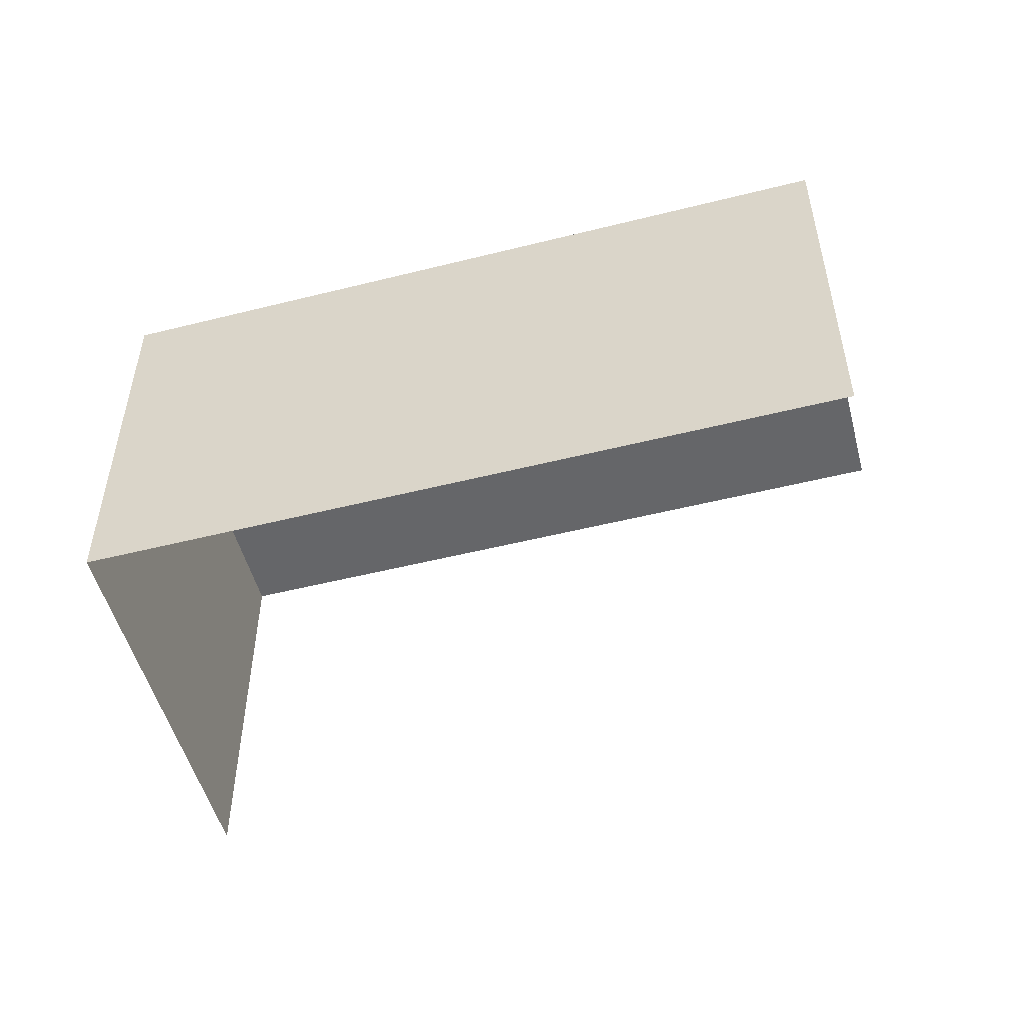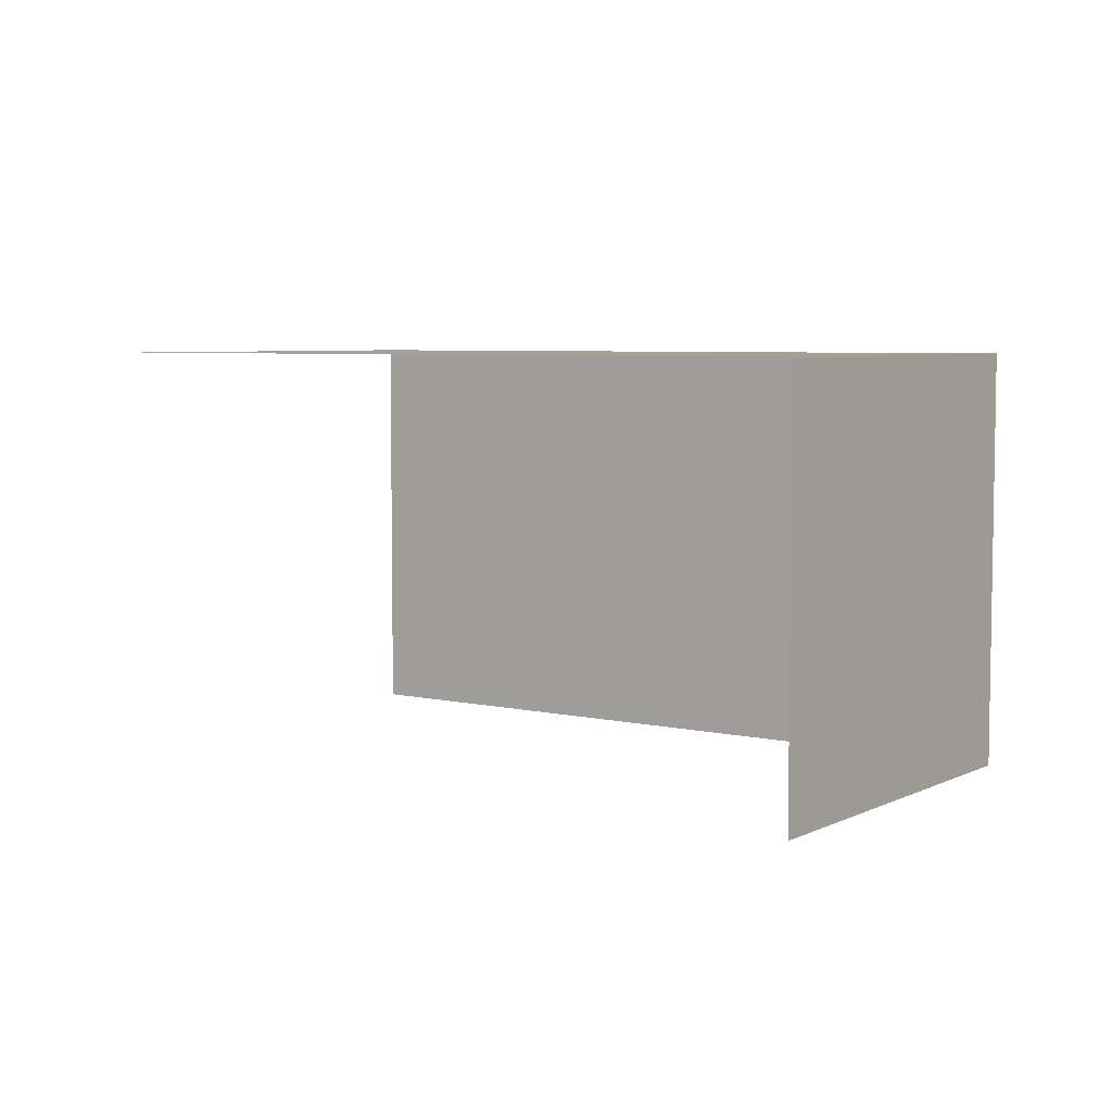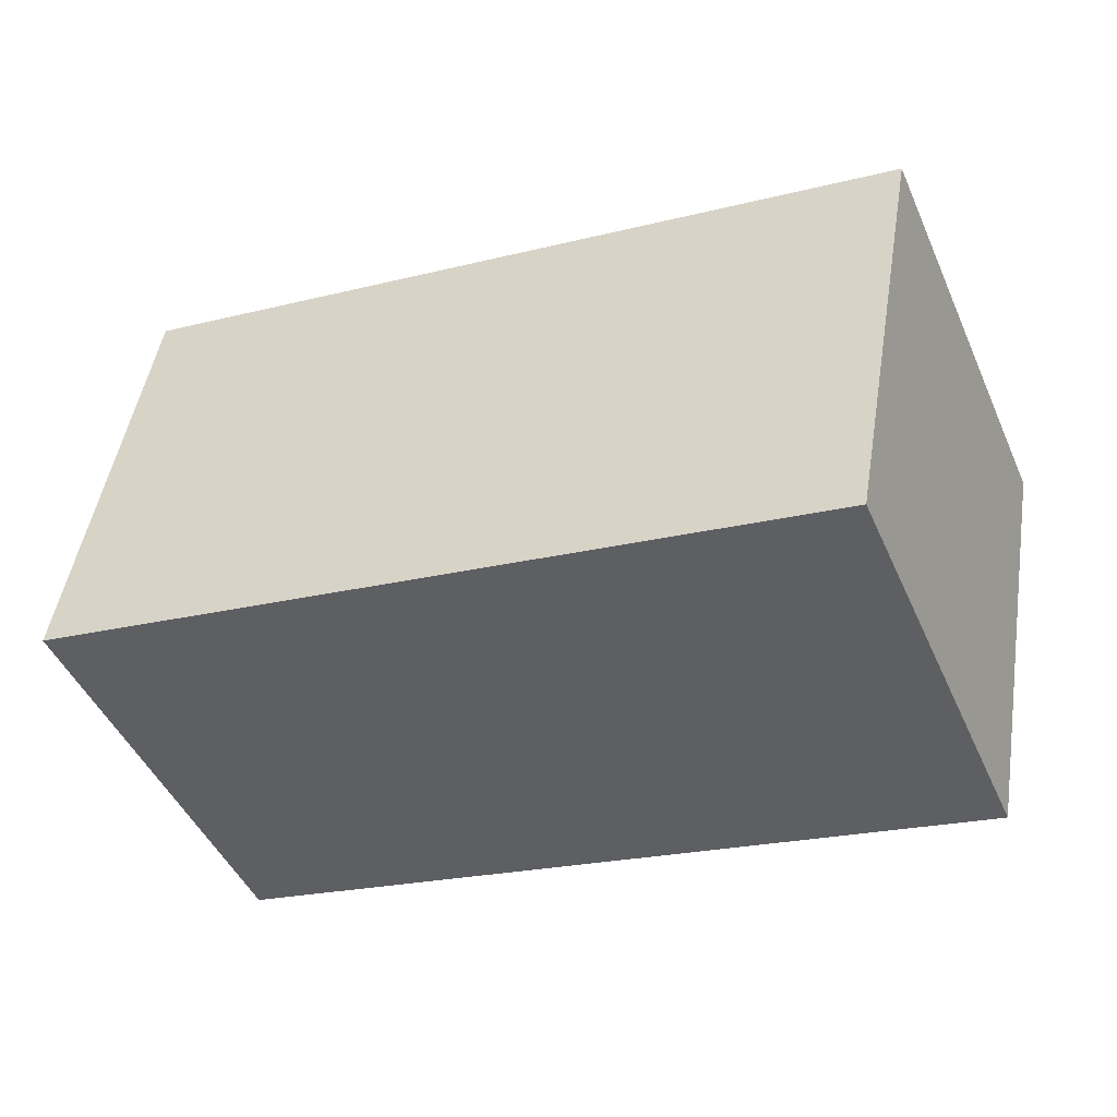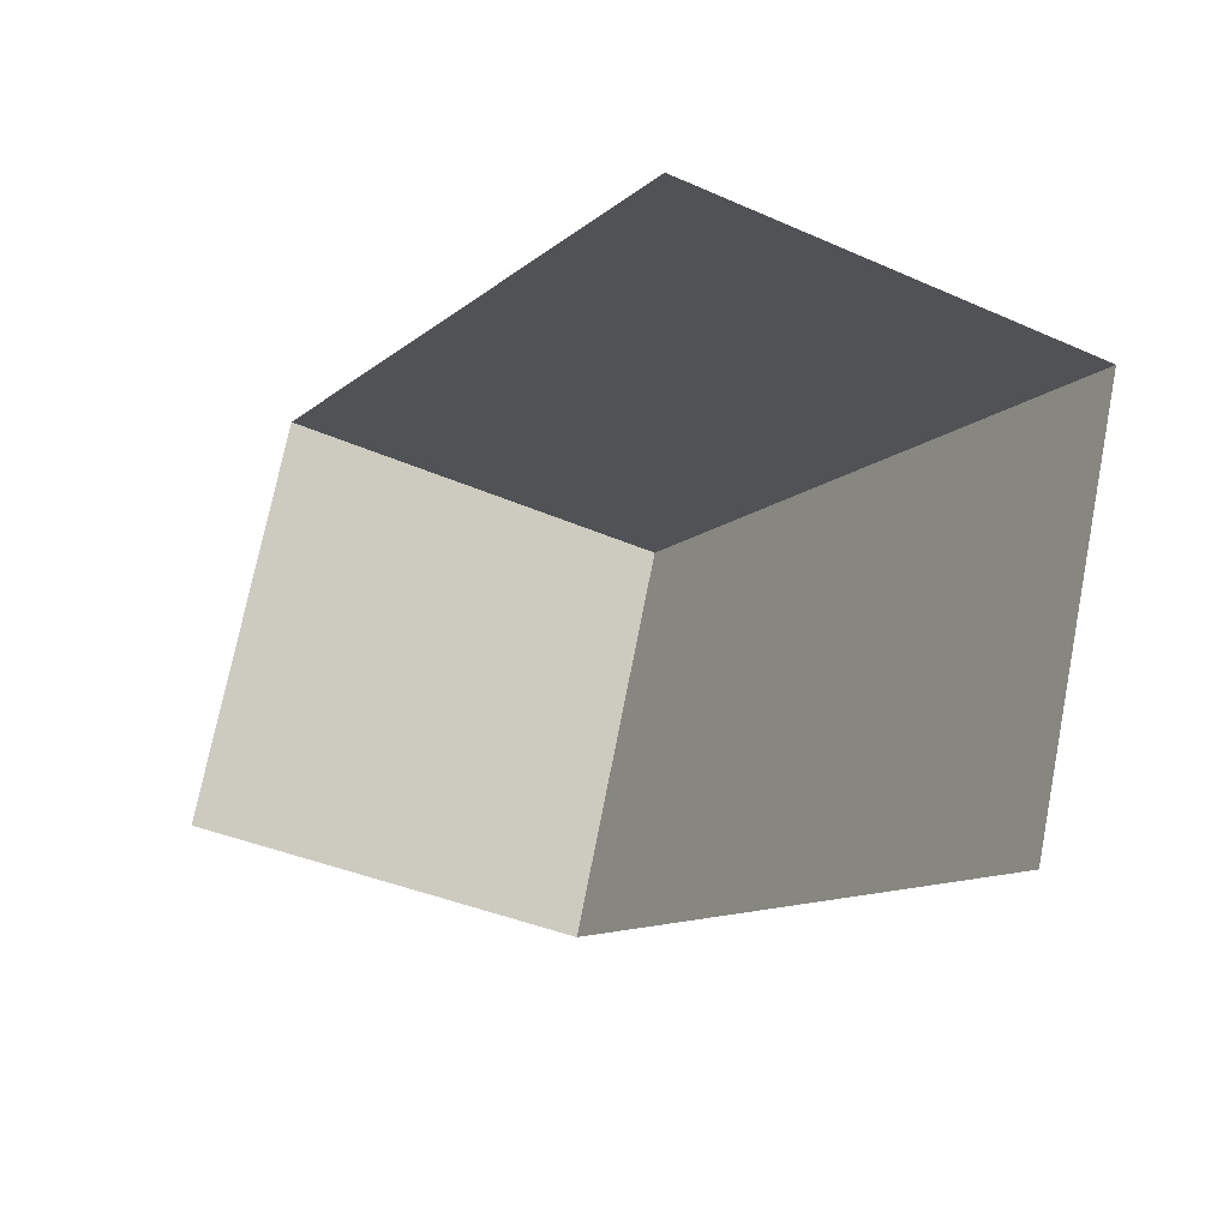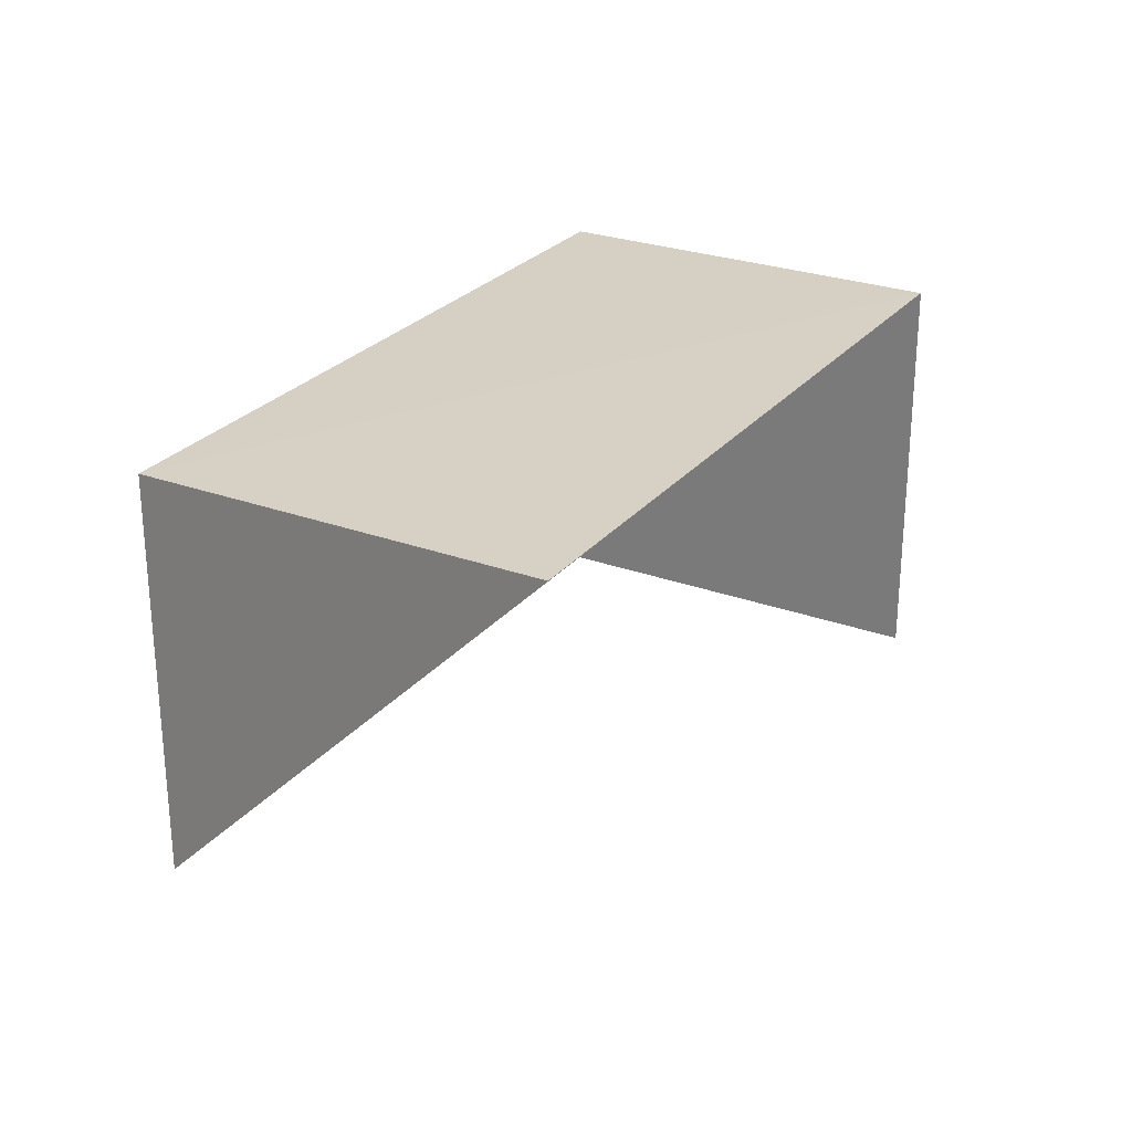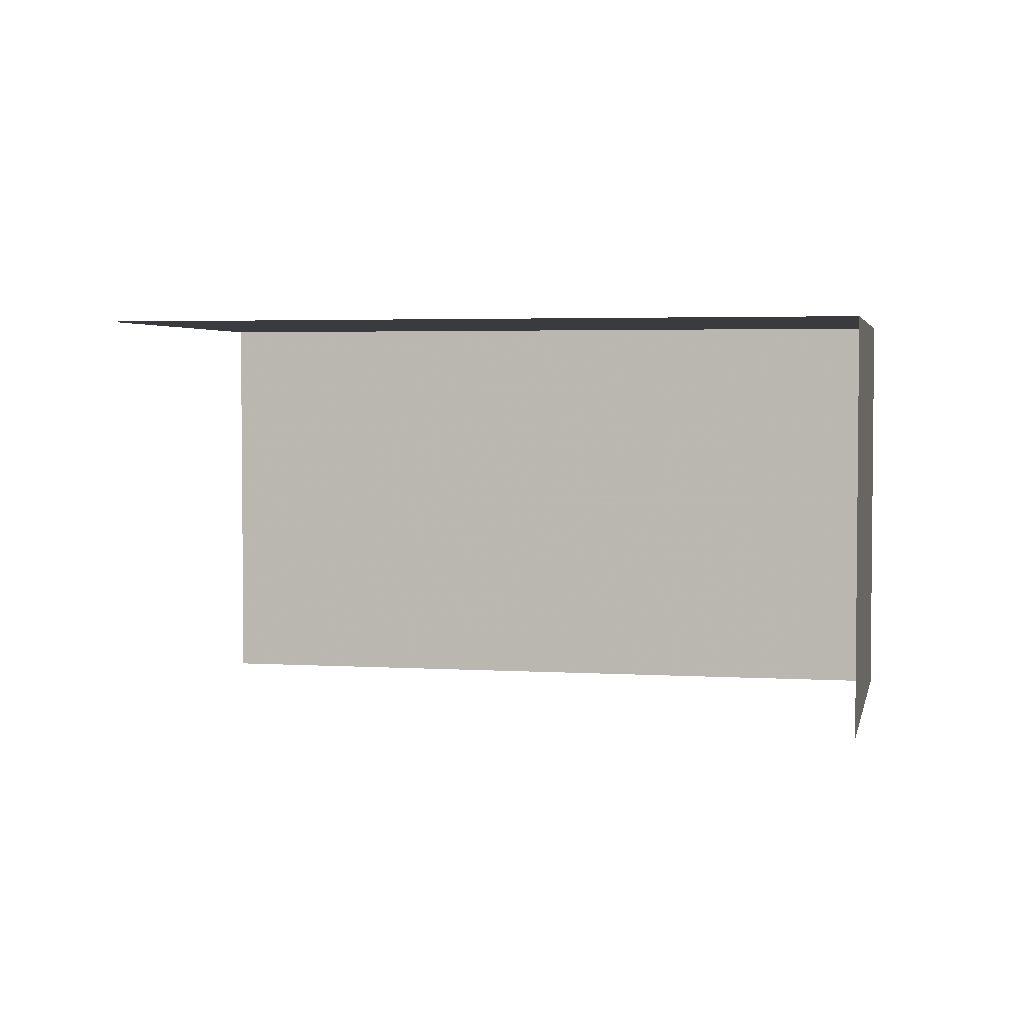
<metadata>
{"format":"obj","ext":"obj","renderer":"f3d","projection":"perspective","resolution":1024,"background":"white","views":[{"elev":-51.8,"azim":-141.8,"up":"+Z"},{"elev":5.7,"azim":58.1,"up":"+Z"},{"elev":48.3,"azim":9.2,"up":"+Y"},{"elev":-37.3,"azim":-119.8,"up":"+Y"},{"elev":26.6,"azim":-36.8,"up":"+Z"},{"elev":3.4,"azim":34.8,"up":"+Z"}]}
</metadata>
<code>
v -2.248e+05 -1.284e+05 13.07
v -2.248e+05 -1.284e+05 13.07
v -2.248e+05 -1.284e+05 13.07
v -2.248e+05 -1.284e+05 13.07
v -2.248e+05 -1.284e+05 15.78
v -2.248e+05 -1.284e+05 15.78
v -2.248e+05 -1.284e+05 15.78
v -2.248e+05 -1.284e+05 15.78
f 1 2 3
f 1 4 2
f 7 1 3
f 7 6 1
f 5 3 2
f 5 7 3
f 5 6 7
f 5 8 6
f 8 4 1
f 6 8 1
f 8 2 4
f 8 5 2

</code>
